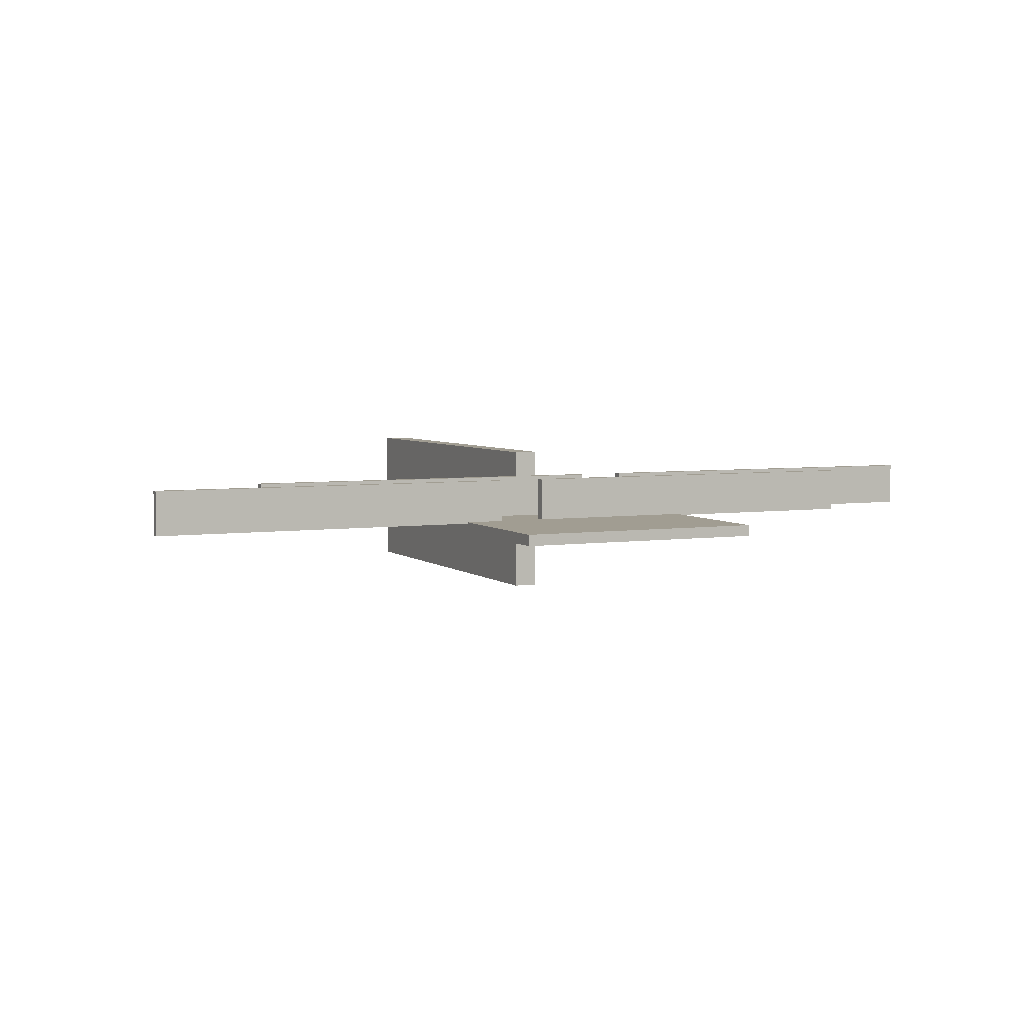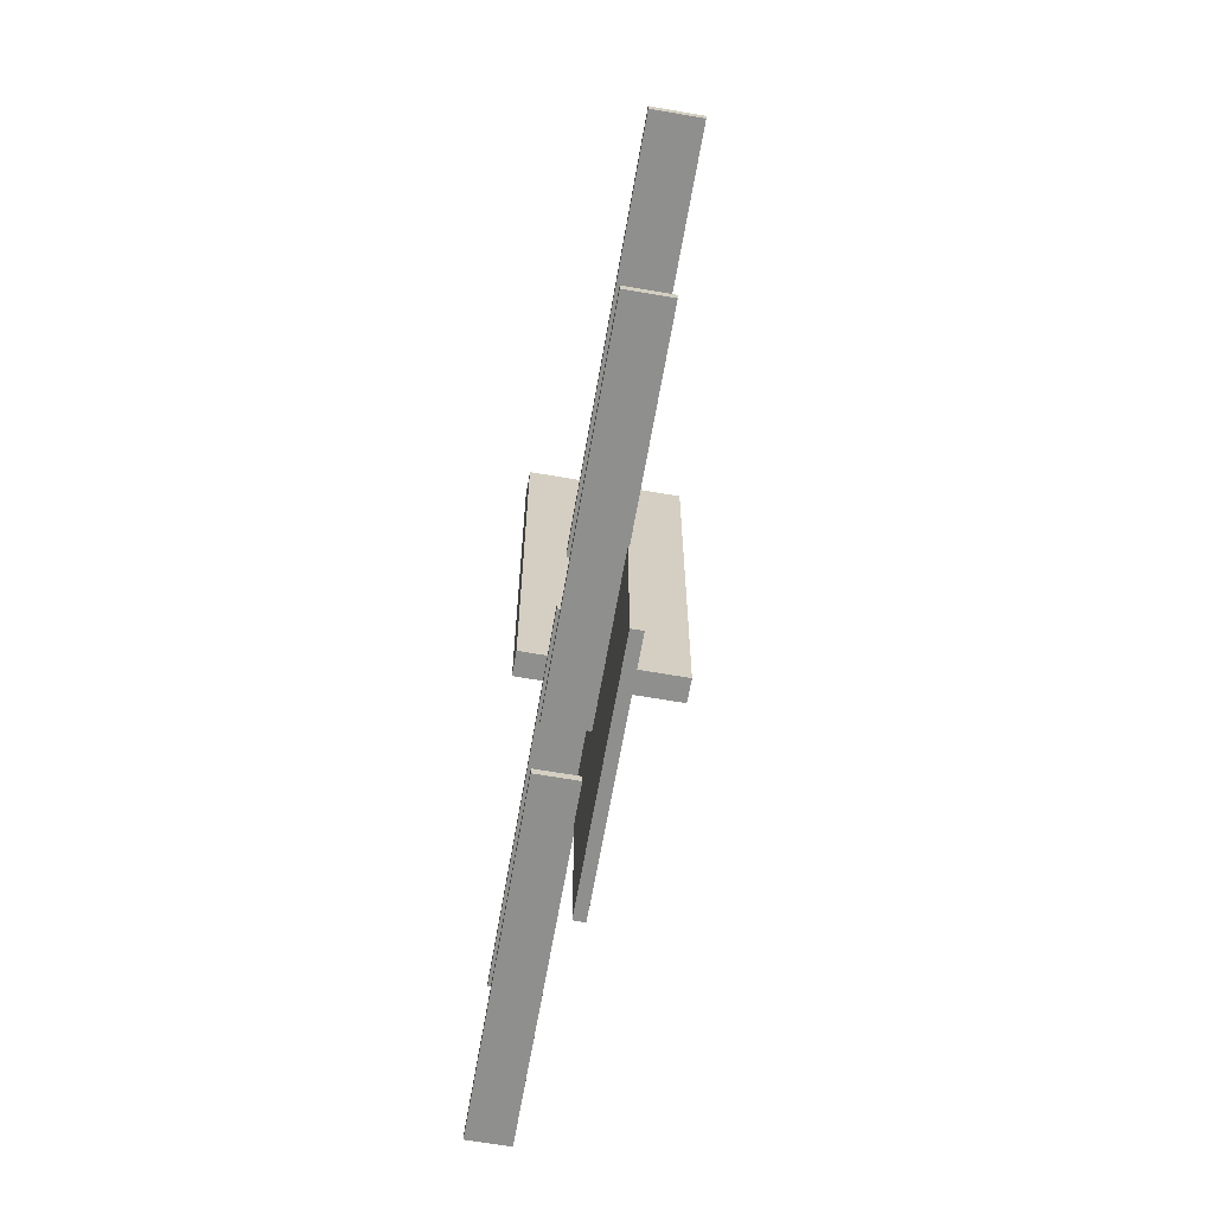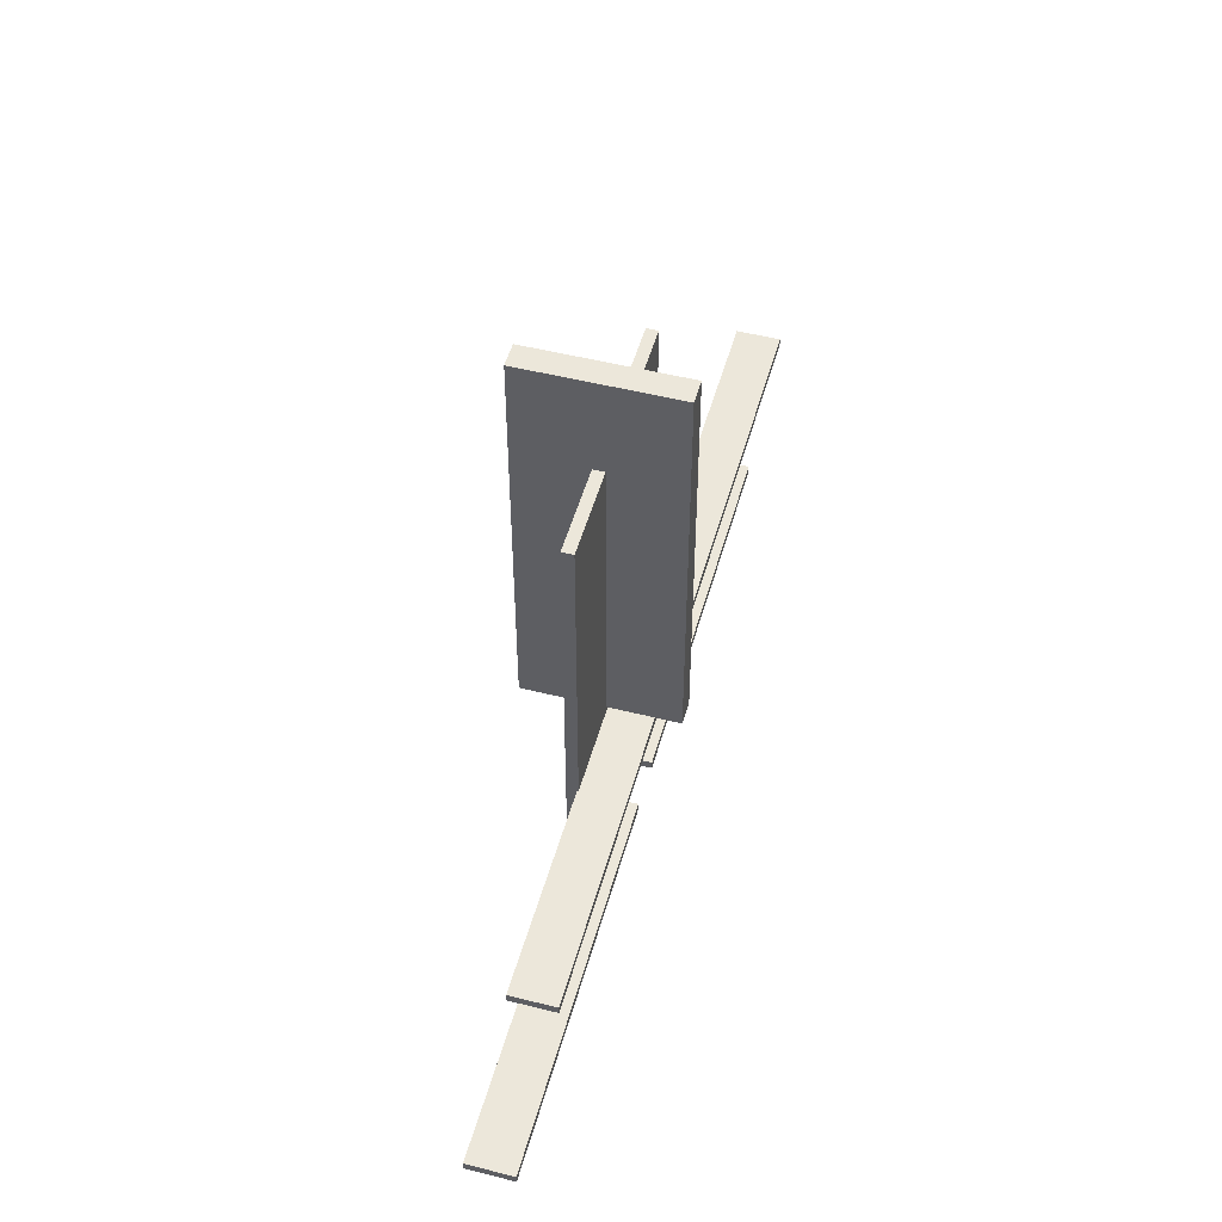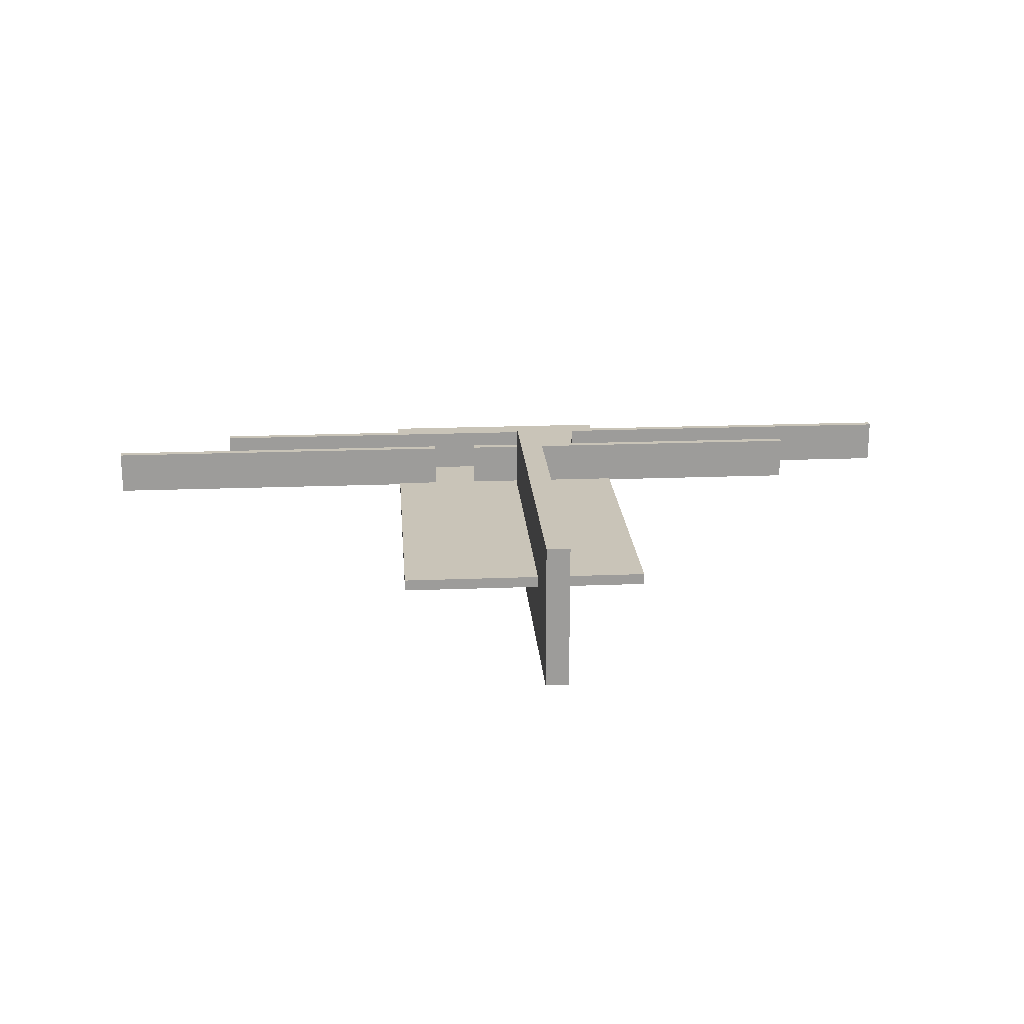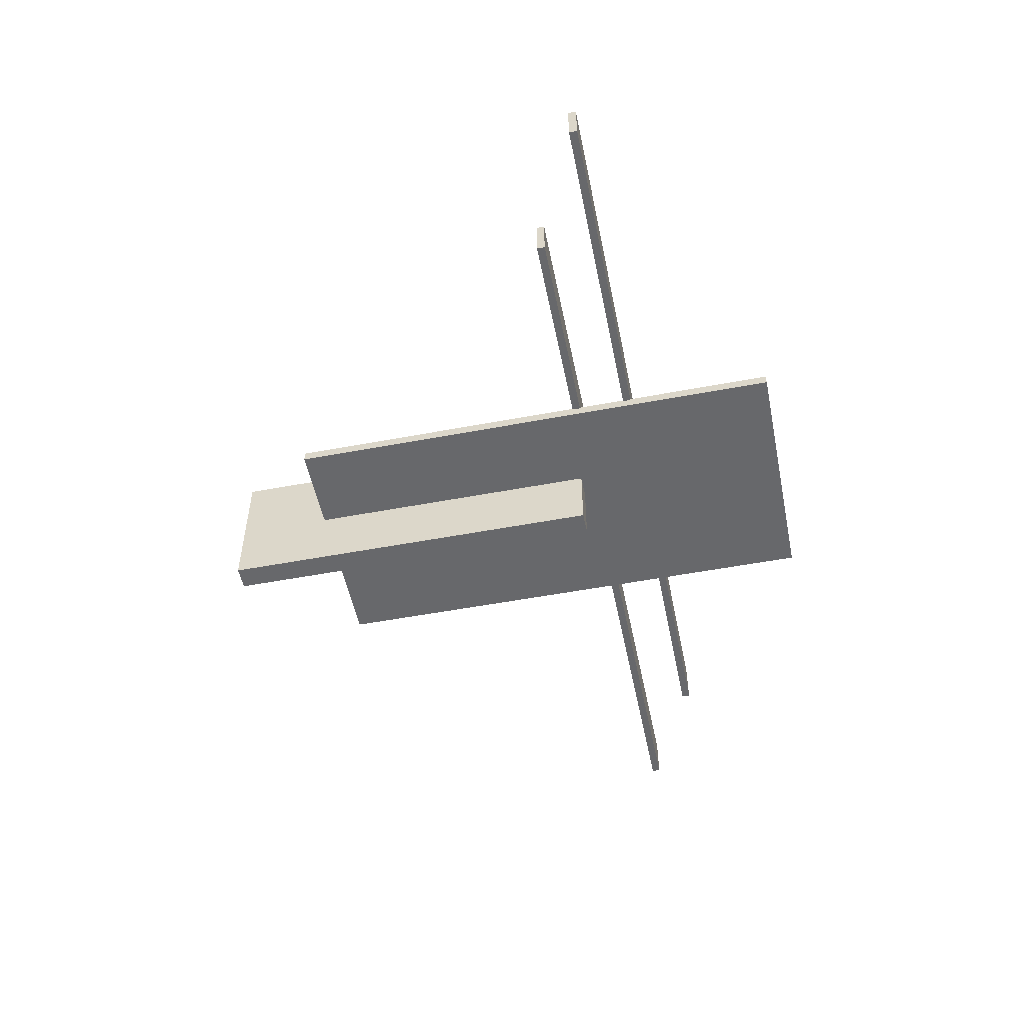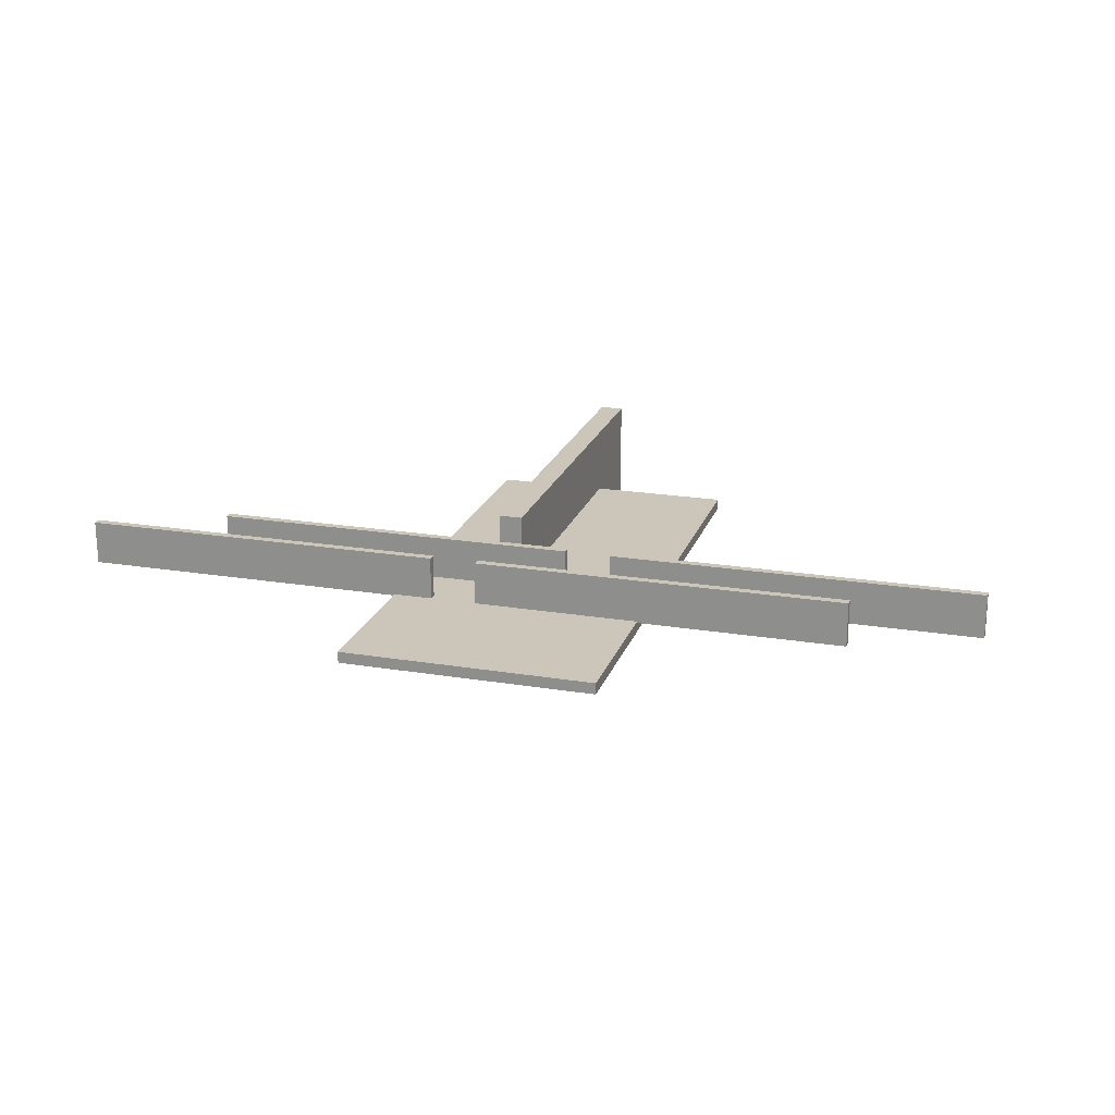
<metadata>
{"format":"obj","ext":"obj","renderer":"f3d","projection":"perspective","resolution":1024,"background":"white","views":[{"elev":4.8,"azim":155.3,"up":"+Y"},{"elev":-65.1,"azim":-99.9,"up":"+Z"},{"elev":50.5,"azim":105.4,"up":"+Z"},{"elev":20.2,"azim":-4.1,"up":"+Y"},{"elev":-52.4,"azim":101.5,"up":"+Y"},{"elev":21.0,"azim":-163.6,"up":"+Y"}]}
</metadata>
<code>
o Cube.002_Cube.006
v -3.103 0.3575 -3.892
v -3.103 4.066 -3.892
v -3.103 0.3575 -4.582
v -3.103 4.066 -4.582
v 28.09 0.3575 -3.892
v 28.09 4.066 -3.892
v 28.09 0.3575 -4.582
v 28.09 4.066 -4.582
f 2 3 1
f 4 7 3
f 8 5 7
f 6 1 5
f 7 1 3
f 4 6 8
f 2 4 3
f 4 8 7
f 8 6 5
f 6 2 1
f 7 5 1
f 4 2 6
o Cube.003_Cube.007
v -38.21 0.3575 -3.892
v -38.21 4.066 -3.892
v -38.21 0.3575 -4.582
v -38.21 4.066 -4.582
v -7.016 0.3575 -3.892
v -7.016 4.066 -3.892
v -7.016 0.3575 -4.582
v -7.016 4.066 -4.582
f 10 11 9
f 12 15 11
f 16 13 15
f 14 9 13
f 15 9 11
f 12 14 16
f 10 12 11
f 12 16 15
f 16 14 13
f 14 10 9
f 15 13 9
f 12 10 14
o Cube.004_Cube.008
v 1.147 -6.226 30.1
v 1.147 6.226 30.1
v 1.147 -6.226 -3.354
v 1.147 6.226 -3.354
v 3.147 -6.226 30.1
v 3.147 6.226 30.1
v 3.147 -6.226 -3.354
v 3.147 6.226 -3.354
f 18 19 17
f 20 23 19
f 24 21 23
f 22 17 21
f 23 17 19
f 20 22 24
f 18 20 19
f 20 24 23
f 24 22 21
f 22 18 17
f 23 21 17
f 20 18 22
o Cube
v 10.59 0.4696 -22.03
v 10.59 -0.4696 -22.03
v 10.59 0.4696 22.03
v 10.59 -0.4696 22.03
v -10.59 0.4696 -22.03
v -10.59 -0.4696 -22.03
v -10.59 0.4696 22.03
v -10.59 -0.4696 22.03
f 29 27 25
f 27 32 28
f 31 30 32
f 26 32 30
f 25 28 26
f 29 26 30
f 29 31 27
f 27 31 32
f 31 29 30
f 26 28 32
f 25 27 28
f 29 25 26
o Cube.001
v -27.82 0.3575 -8.675
v -27.82 4.066 -8.675
v -27.82 0.3575 -9.366
v -27.82 4.066 -9.366
v 3.375 0.3575 -8.675
v 3.375 4.066 -8.675
v 3.375 0.3575 -9.366
v 3.375 4.066 -9.366
f 34 35 33
f 36 39 35
f 40 37 39
f 38 33 37
f 39 33 35
f 36 38 40
f 34 36 35
f 36 40 39
f 40 38 37
f 38 34 33
f 39 37 33
f 36 34 38
o Cube.005
v 7.287 0.3575 -8.675
v 7.287 4.066 -8.675
v 7.287 0.3575 -9.366
v 7.287 4.066 -9.366
v 38.48 0.3575 -8.675
v 38.48 4.066 -8.675
v 38.48 0.3575 -9.366
v 38.48 4.066 -9.366
f 42 43 41
f 44 47 43
f 48 45 47
f 46 41 45
f 47 41 43
f 44 46 48
f 42 44 43
f 44 48 47
f 48 46 45
f 46 42 41
f 47 45 41
f 44 42 46

</code>
